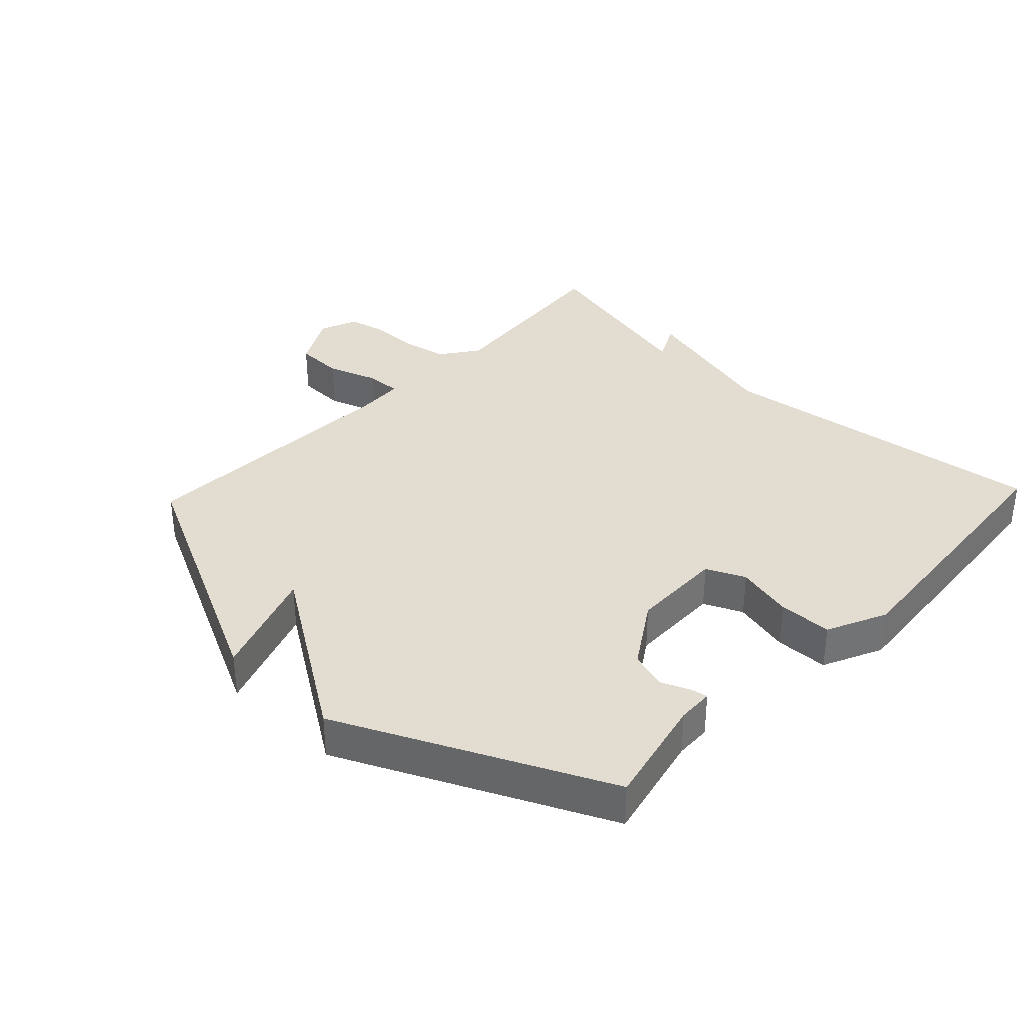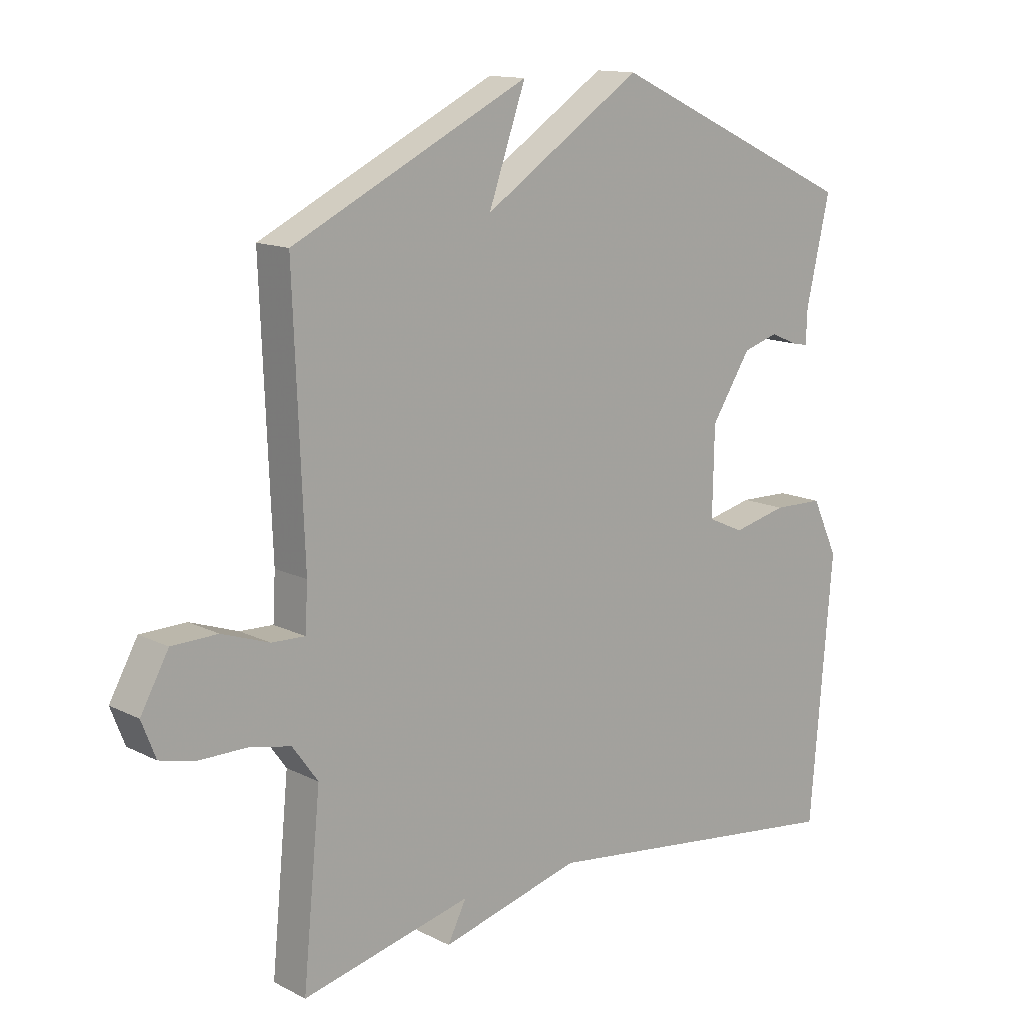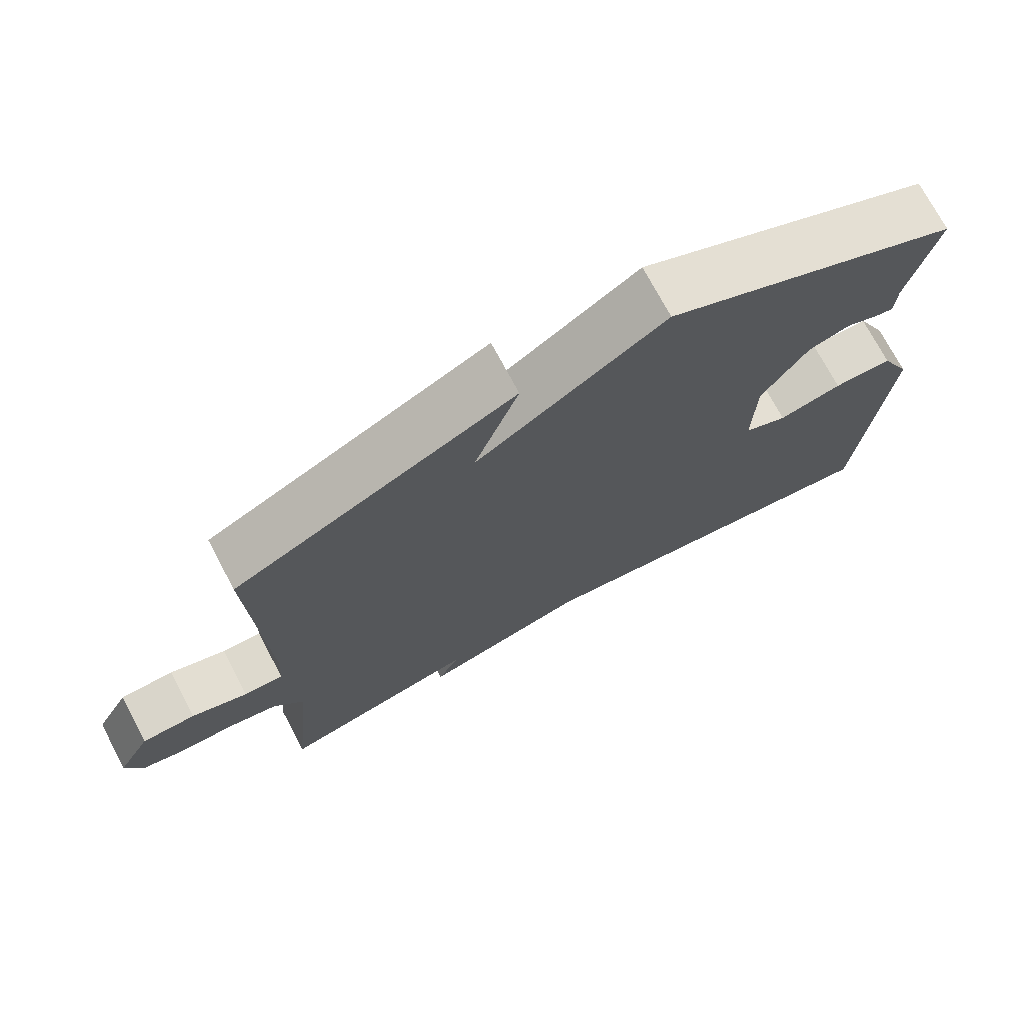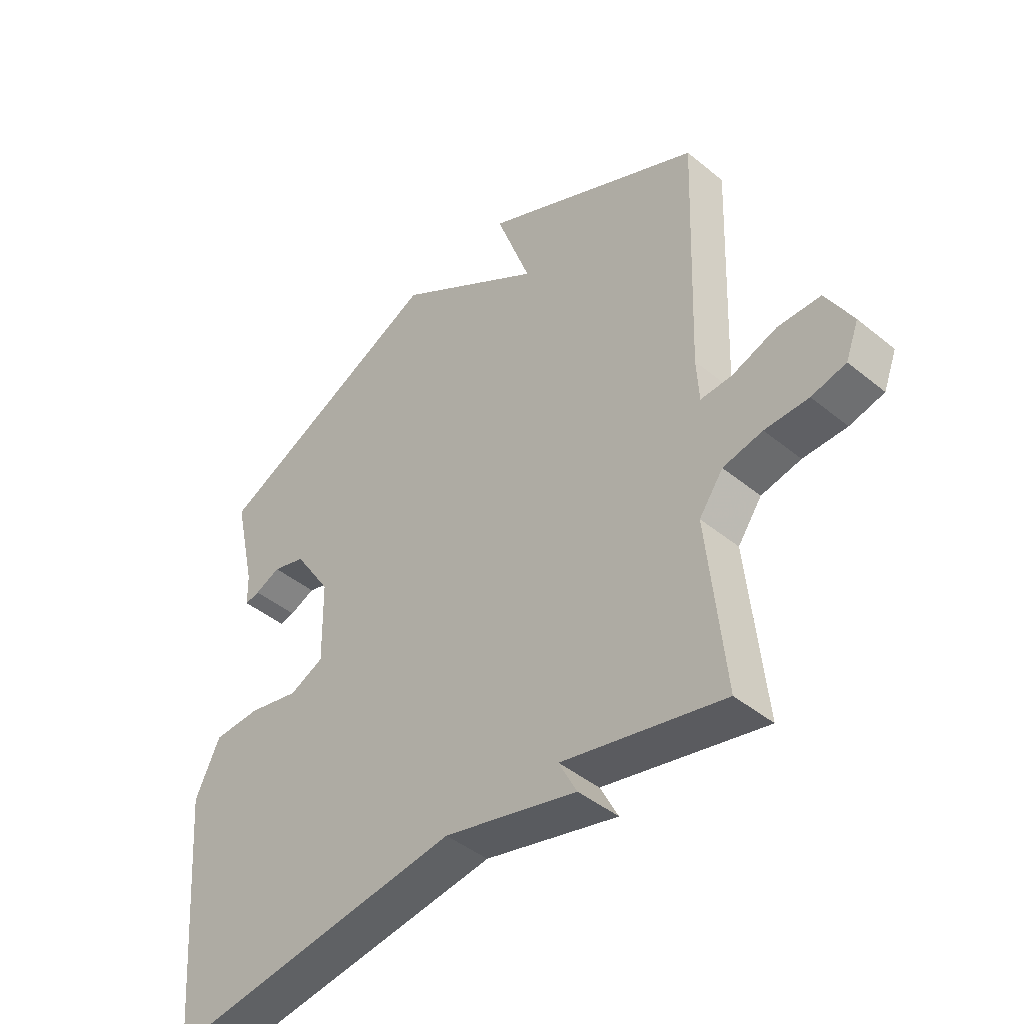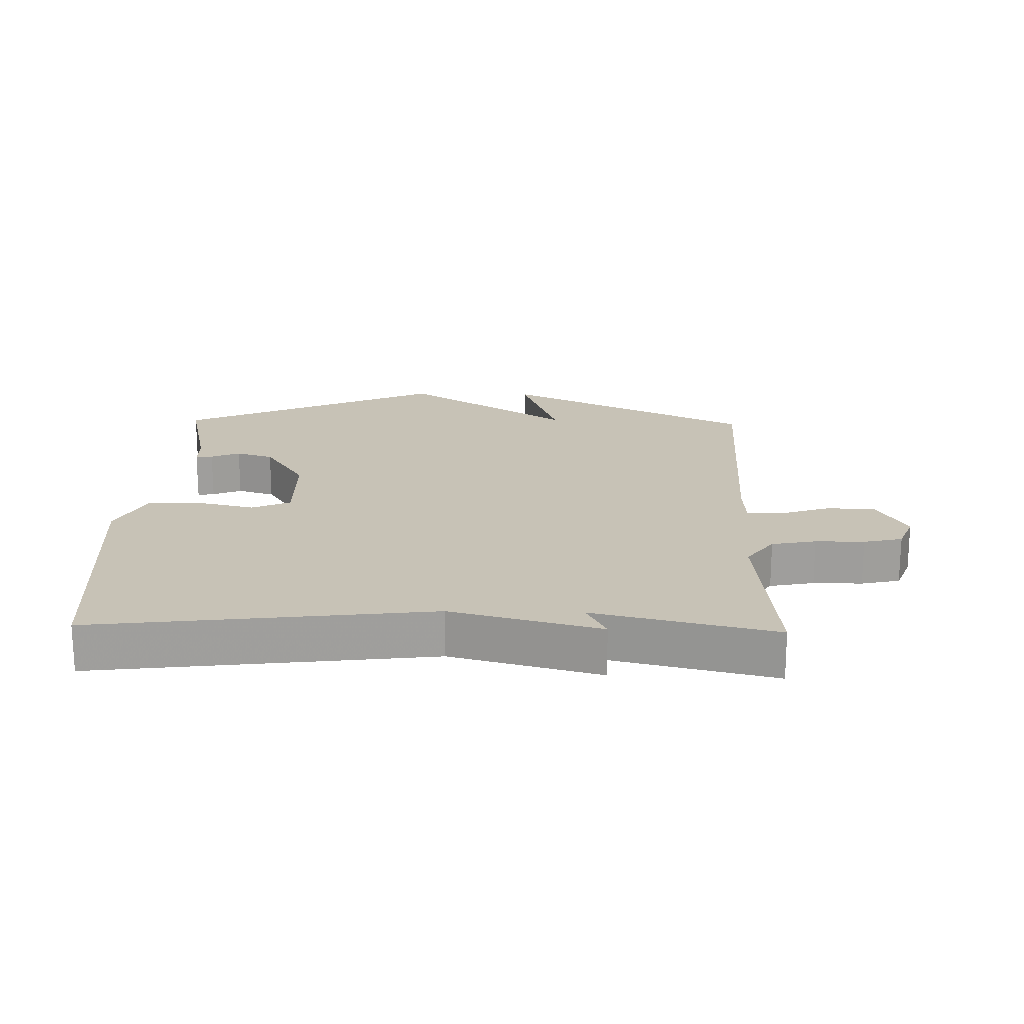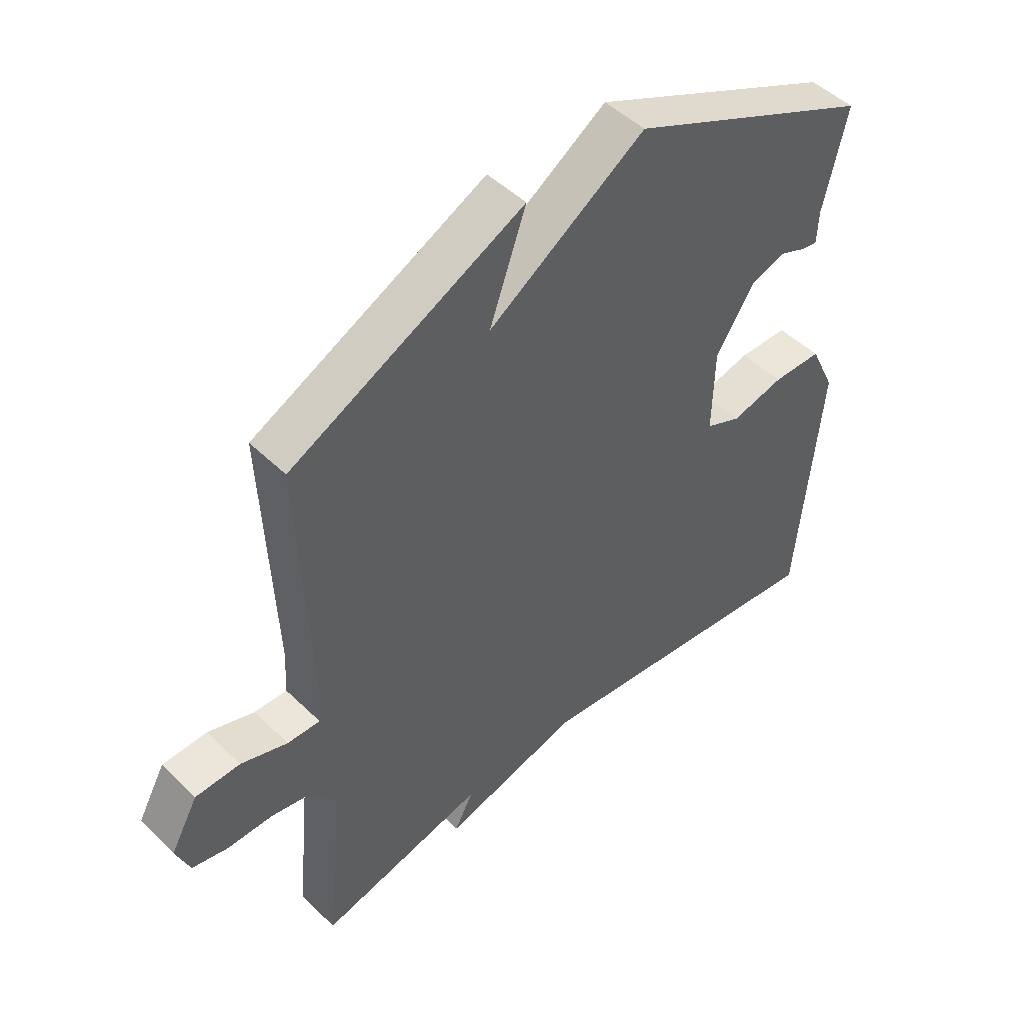
<metadata>
{"format":"obj","ext":"obj","renderer":"f3d","projection":"perspective","resolution":1024,"background":"white","views":[{"elev":35.3,"azim":43.5,"up":"+Y"},{"elev":13.4,"azim":-41.5,"up":"+Z"},{"elev":73.4,"azim":-28.0,"up":"+Z"},{"elev":-44.4,"azim":-133.5,"up":"+Z"},{"elev":19.3,"azim":-178.5,"up":"+Y"},{"elev":48.6,"azim":-43.0,"up":"+Z"}]}
</metadata>
<code>
v 0.5 0.07 0.5
v 0.461 0.07 0.329
v 0.459 0.07 0.273
v 0.433 0.07 0.278
v 0.388 0.07 0.297
v 0.33 0.07 0.279
v 0.265 0.07 0.178
v 0.262 0.07 0.034
v 0.322 0.07 0.007
v 0.411 0.07 0.028
v 0.494 0.07 0.026
v 0.537 0.07 -0.066
v 0.5 0.07 -0.5
v -0.02 0.07 -0.434
v -0.251 0.07 -0.495
v -0.22 0.07 -0.434
v -0.5 0.07 -0.5
v -0.471 0.07 -0.202
v -0.513 0.07 -0.144
v -0.582 0.07 -0.13
v -0.658 0.07 -0.13
v -0.718 0.07 -0.116
v -0.741 0.07 -0.057
v -0.695 0.07 0.026
v -0.62 0.07 0.028
v -0.542 0.07 0.001
v -0.487 0.07 -0.001
v -0.483 0.07 0.074
v -0.5 0.07 0.5
v -0.111 0.07 0.692
v -0.172 0.07 0.519
v 0.089 0.07 0.692
v 0.5 0 0.5
v 0.461 0 0.329
v 0.459 0 0.273
v 0.433 0 0.278
v 0.388 0 0.297
v 0.33 0 0.279
v 0.265 0 0.178
v 0.262 0 0.034
v 0.322 0 0.007
v 0.411 0 0.028
v 0.494 0 0.026
v 0.537 0 -0.066
v 0.5 0 -0.5
v -0.02 0 -0.434
v -0.251 0 -0.495
v -0.22 0 -0.434
v -0.5 0 -0.5
v -0.471 0 -0.202
v -0.513 0 -0.144
v -0.582 0 -0.13
v -0.658 0 -0.13
v -0.718 0 -0.116
v -0.741 0 -0.057
v -0.695 0 0.026
v -0.62 0 0.028
v -0.542 0 0.001
v -0.487 0 -0.001
v -0.483 0 0.074
v -0.5 0 0.5
v -0.111 0 0.692
v -0.172 0 0.519
v 0.089 0 0.692
f 31 32 1 2
f 28 29 30 31
f 27 28 31 2
f 24 25 26
f 23 24 26
f 22 23 26
f 21 22 26
f 20 21 26
f 19 20 26 27
f 18 19 27
f 16 17 18
f 16 18 27
f 14 15 16
f 14 16 27
f 12 13 14
f 11 12 14
f 10 11 14
f 9 10 14
f 8 9 14 27
f 7 8 27
f 6 7 27
f 2 3 4 5
f 2 5 6
f 2 6 27
f 34 33 64 63
f 63 62 61 60
f 34 63 60 59
f 58 57 56
f 58 56 55
f 58 55 54
f 58 54 53
f 58 53 52
f 59 58 52 51
f 59 51 50
f 50 49 48
f 59 50 48
f 48 47 46
f 59 48 46
f 46 45 44
f 46 44 43
f 46 43 42
f 46 42 41
f 59 46 41 40
f 59 40 39
f 59 39 38
f 37 36 35 34
f 38 37 34
f 59 38 34
f 1 33 34 2
f 2 34 35 3
f 3 35 36 4
f 4 36 37 5
f 5 37 38 6
f 6 38 39 7
f 7 39 40 8
f 8 40 41 9
f 9 41 42 10
f 10 42 43 11
f 11 43 44 12
f 12 44 45 13
f 13 45 46 14
f 14 46 47 15
f 15 47 48 16
f 16 48 49 17
f 17 49 50 18
f 18 50 51 19
f 19 51 52 20
f 20 52 53 21
f 21 53 54 22
f 22 54 55 23
f 23 55 56 24
f 24 56 57 25
f 25 57 58 26
f 26 58 59 27
f 27 59 60 28
f 28 60 61 29
f 29 61 62 30
f 30 62 63 31
f 31 63 64 32
f 32 64 33 1

</code>
